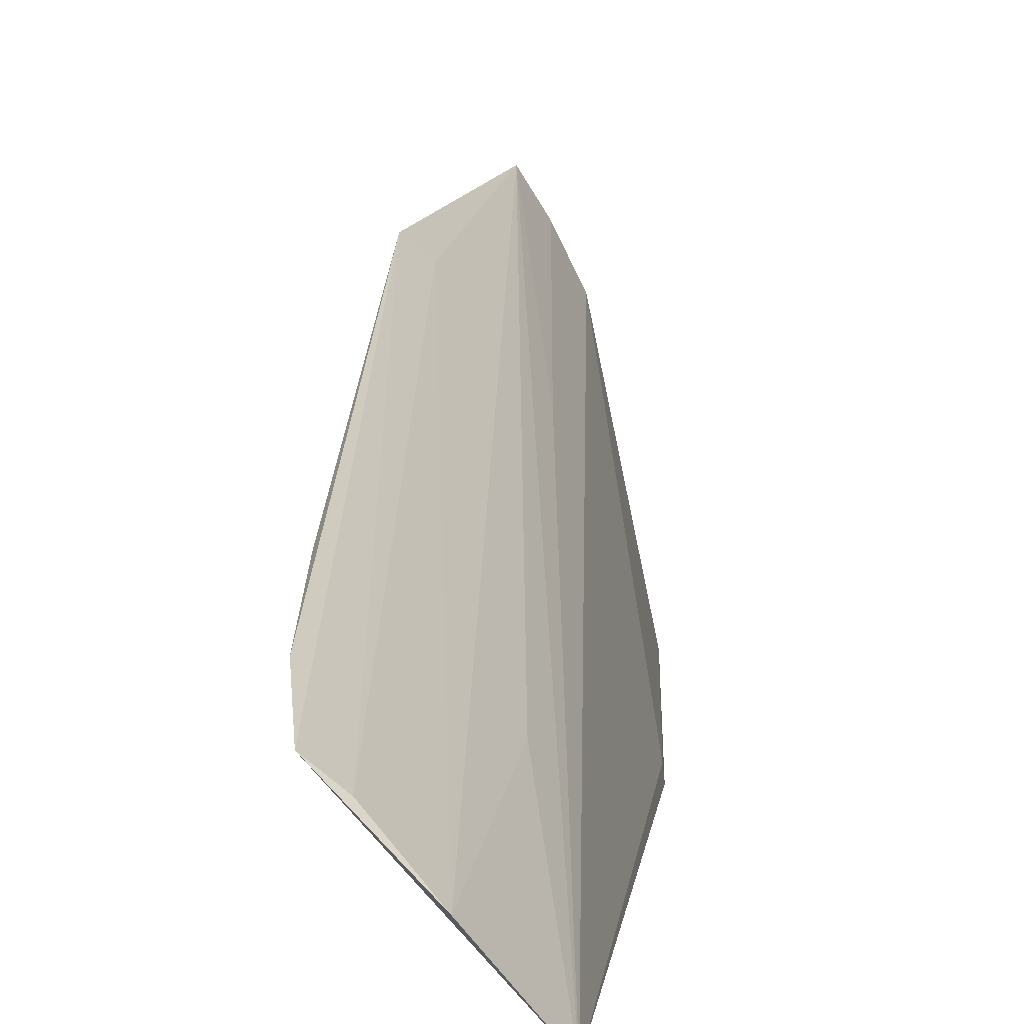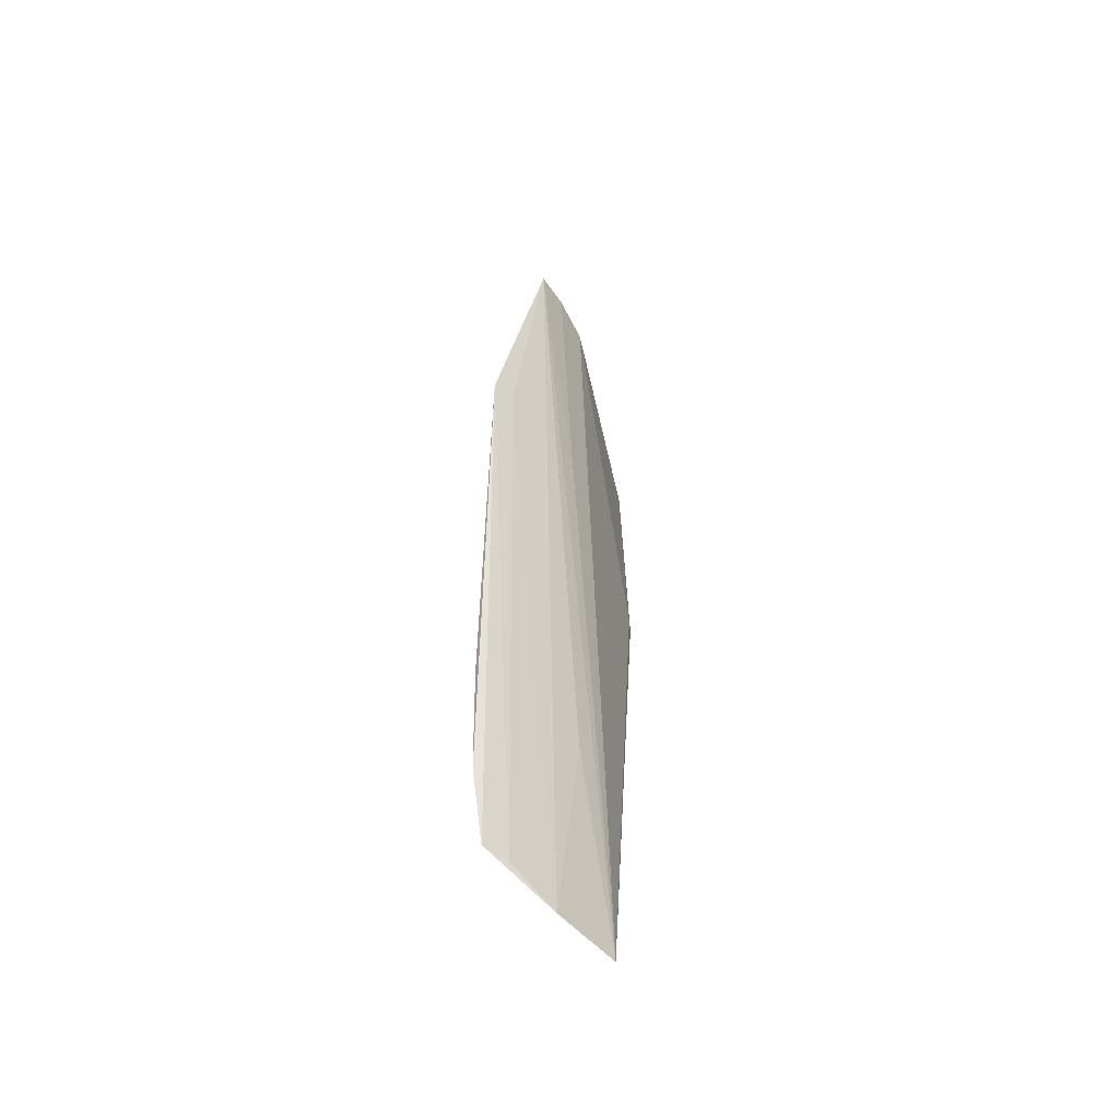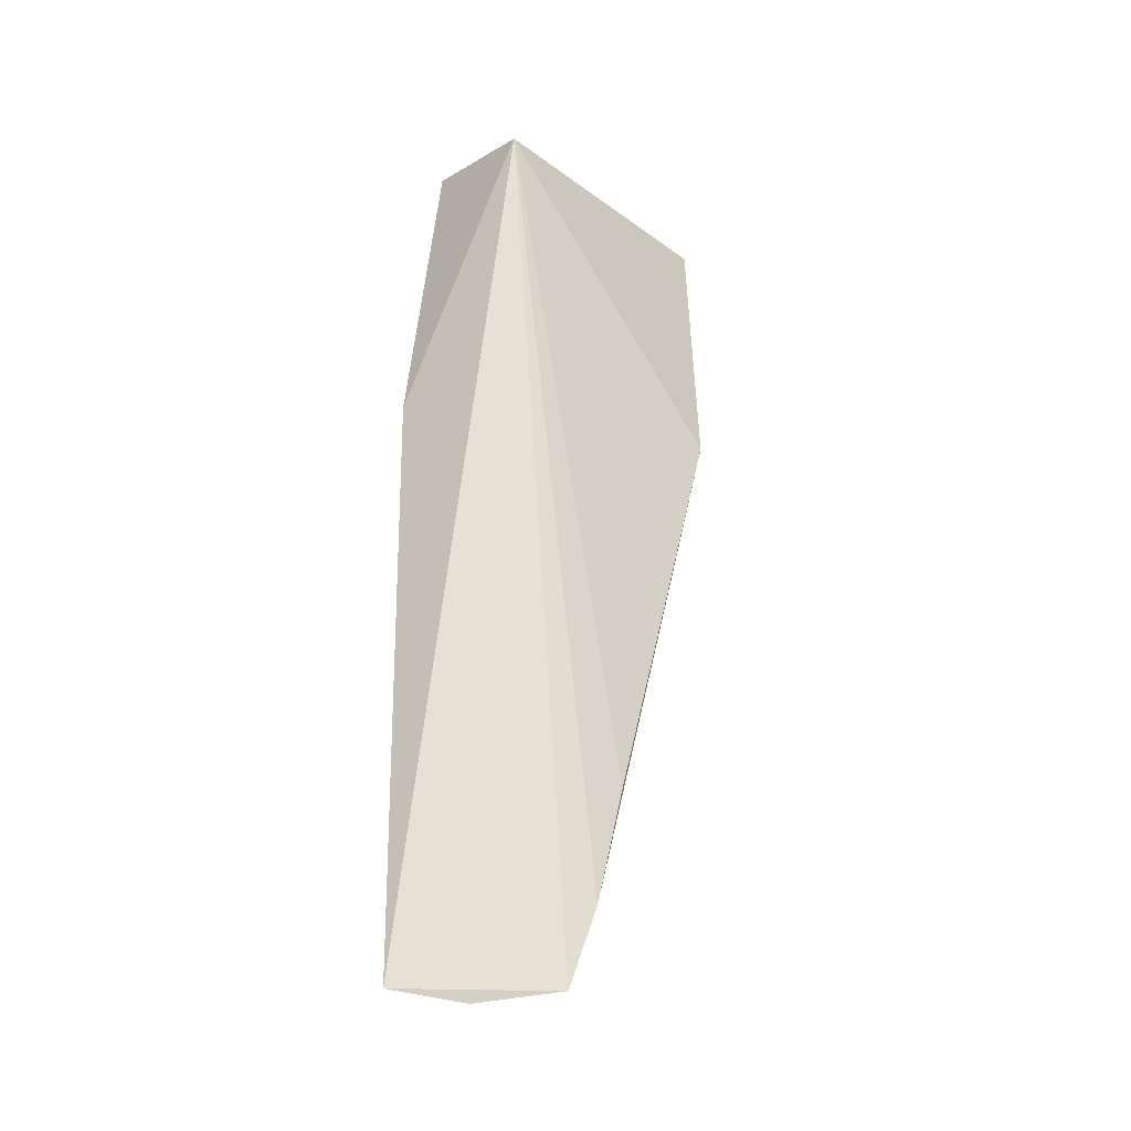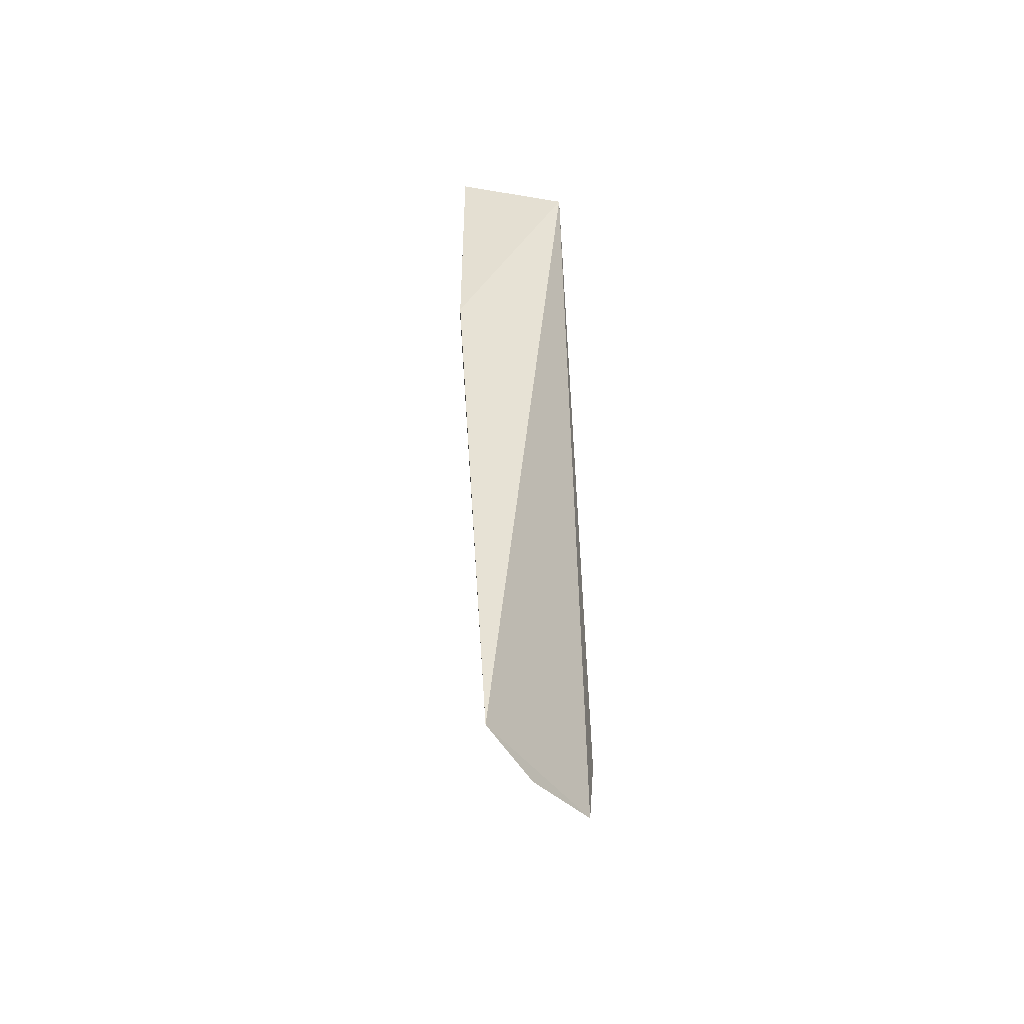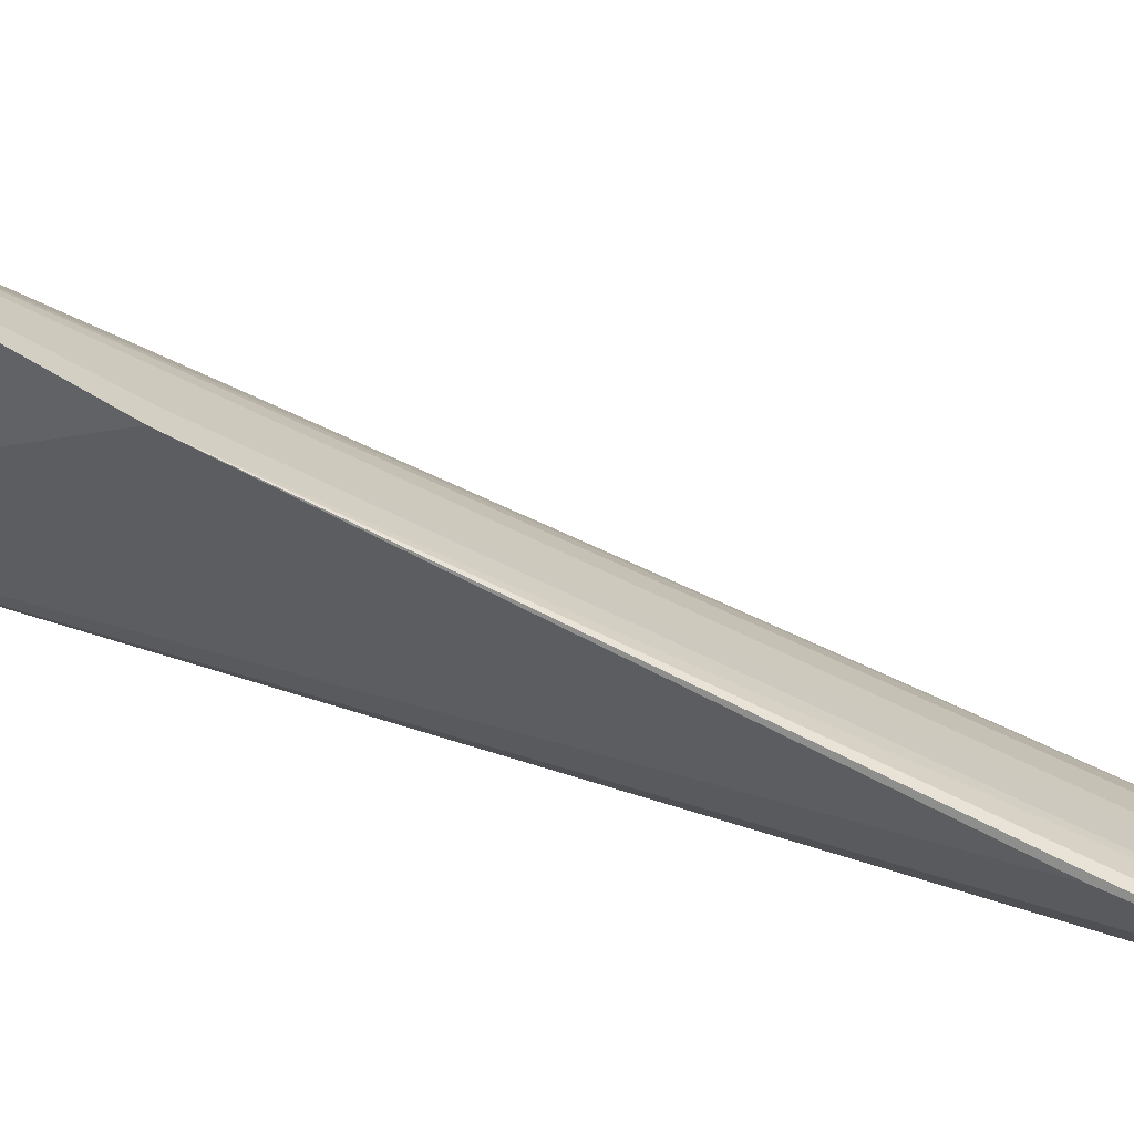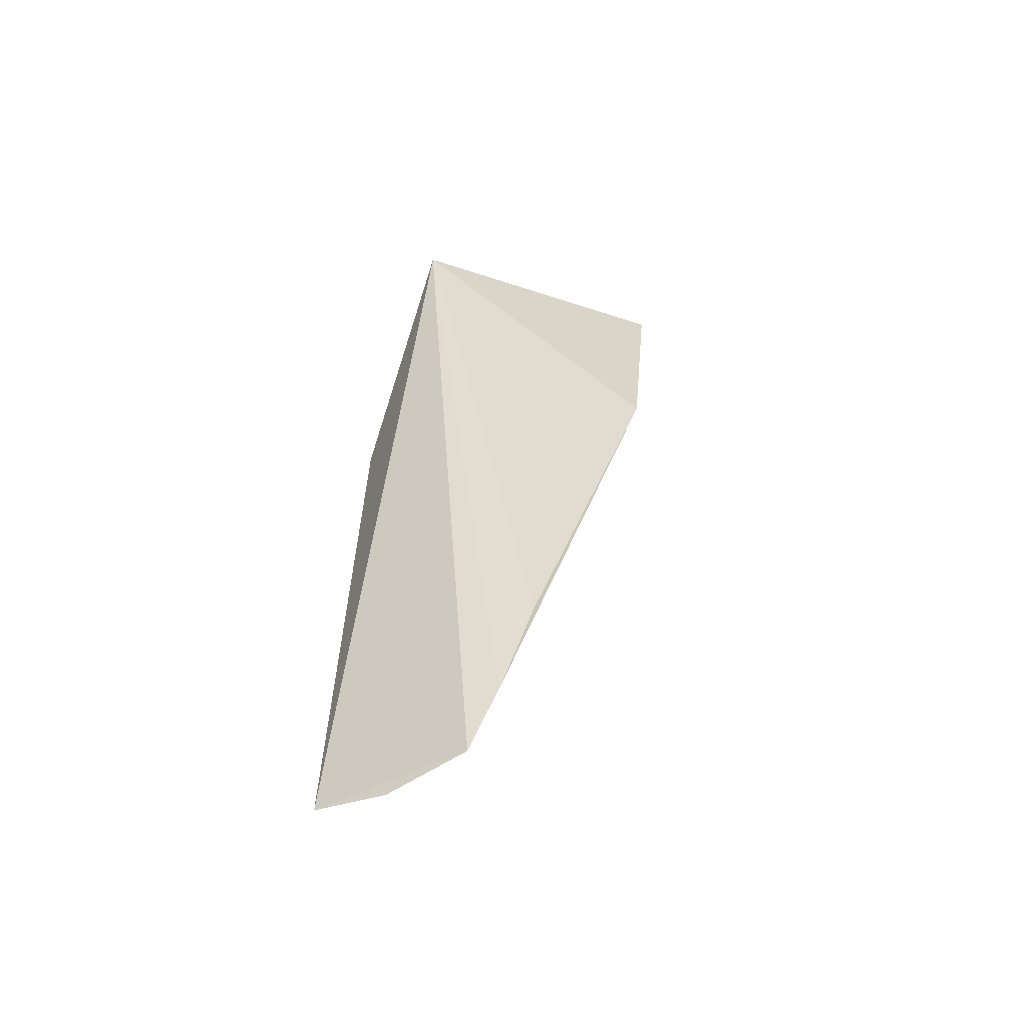
<metadata>
{"format":"obj","ext":"obj","renderer":"f3d","projection":"perspective","resolution":1024,"background":"white","views":[{"elev":4.3,"azim":2.1,"up":"+Z"},{"elev":-66.9,"azim":1.7,"up":"+Y"},{"elev":-26.9,"azim":-132.3,"up":"+Y"},{"elev":-46.6,"azim":173.7,"up":"+Y"},{"elev":60.5,"azim":-71.0,"up":"+Z"},{"elev":-53.4,"azim":-103.4,"up":"+Y"}]}
</metadata>
<code>
v 0.03192 0.03633 0.08834
v 0.03833 -0.06744 0.04847
v 0.04177 0.03732 0.05488
v 0.02817 0.03595 0.05508
v 0.02504 -0.05858 0.06507
v 0.04213 0.002168 0.05057
v 0.03426 0.03751 0.08456
v 0.03289 -0.06885 0.05509
v 0.02605 0.002779 0.0839
v 0.03671 0.03755 0.07953
v 0.0353 0.003038 0.07332
v 0.03535 -0.04476 0.05951
v 0.02608 -0.06766 0.06202
v 0.02492 -0.04513 0.06874
v 0.02819 0.00328 0.08209
v 0.04199 0.002062 0.05189
v 0.02856 -0.06731 0.05999
f 6 2 4
f 6 4 3
f 7 3 4
f 7 4 1
f 9 1 4
f 10 3 7
f 11 7 1
f 11 1 2
f 11 10 7
f 11 2 10
f 12 8 2
f 12 2 1
f 12 1 8
f 13 5 4
f 13 4 2
f 13 2 8
f 13 9 5
f 14 9 4
f 14 4 5
f 14 5 9
f 15 8 1
f 15 1 9
f 16 6 3
f 16 3 10
f 16 10 2
f 16 2 6
f 17 13 8
f 17 8 15
f 17 15 9
f 17 9 13

</code>
